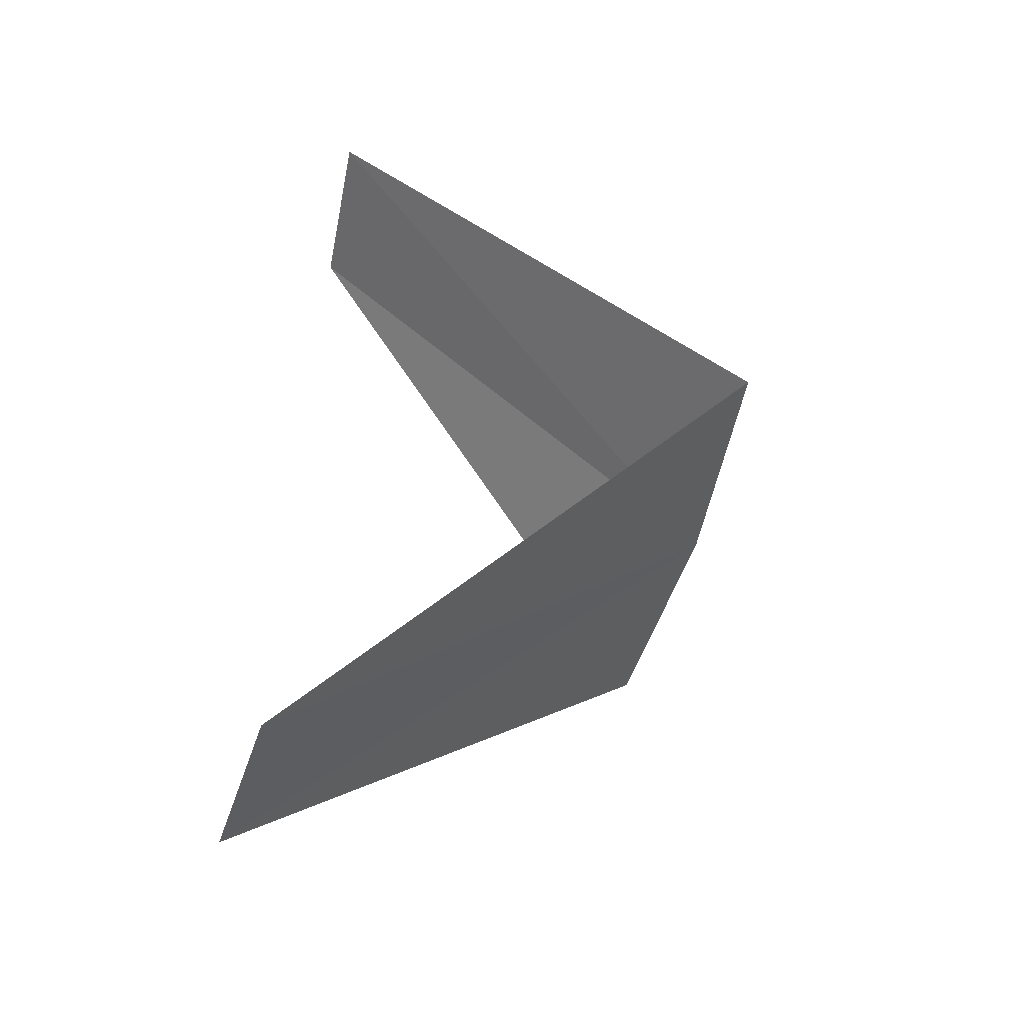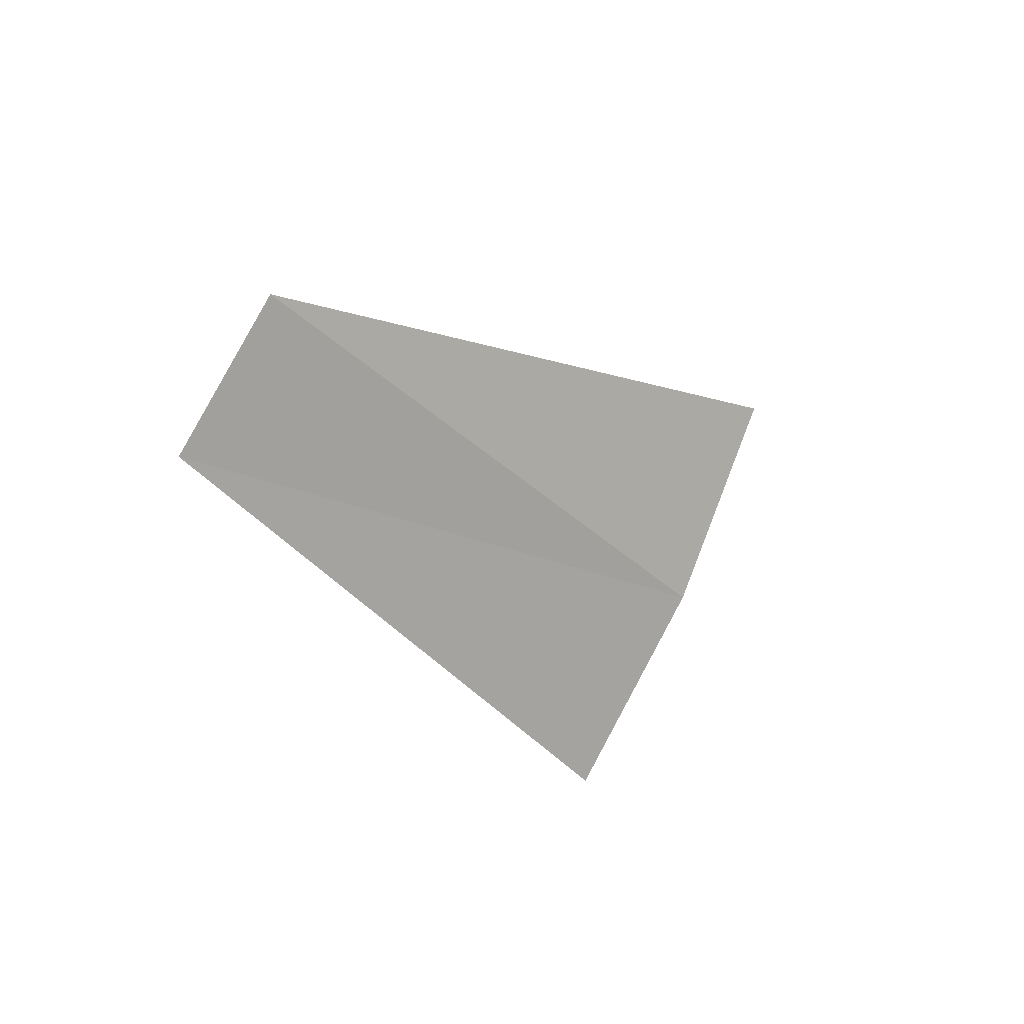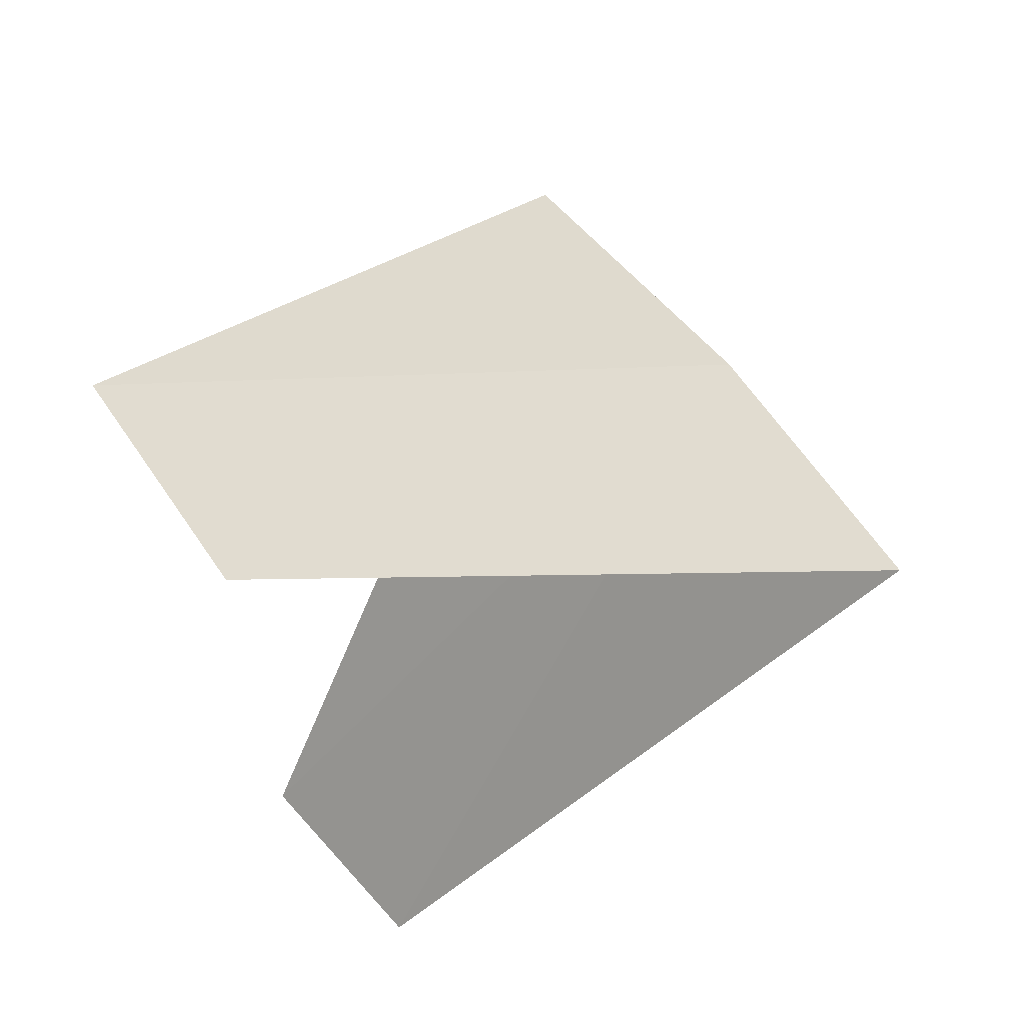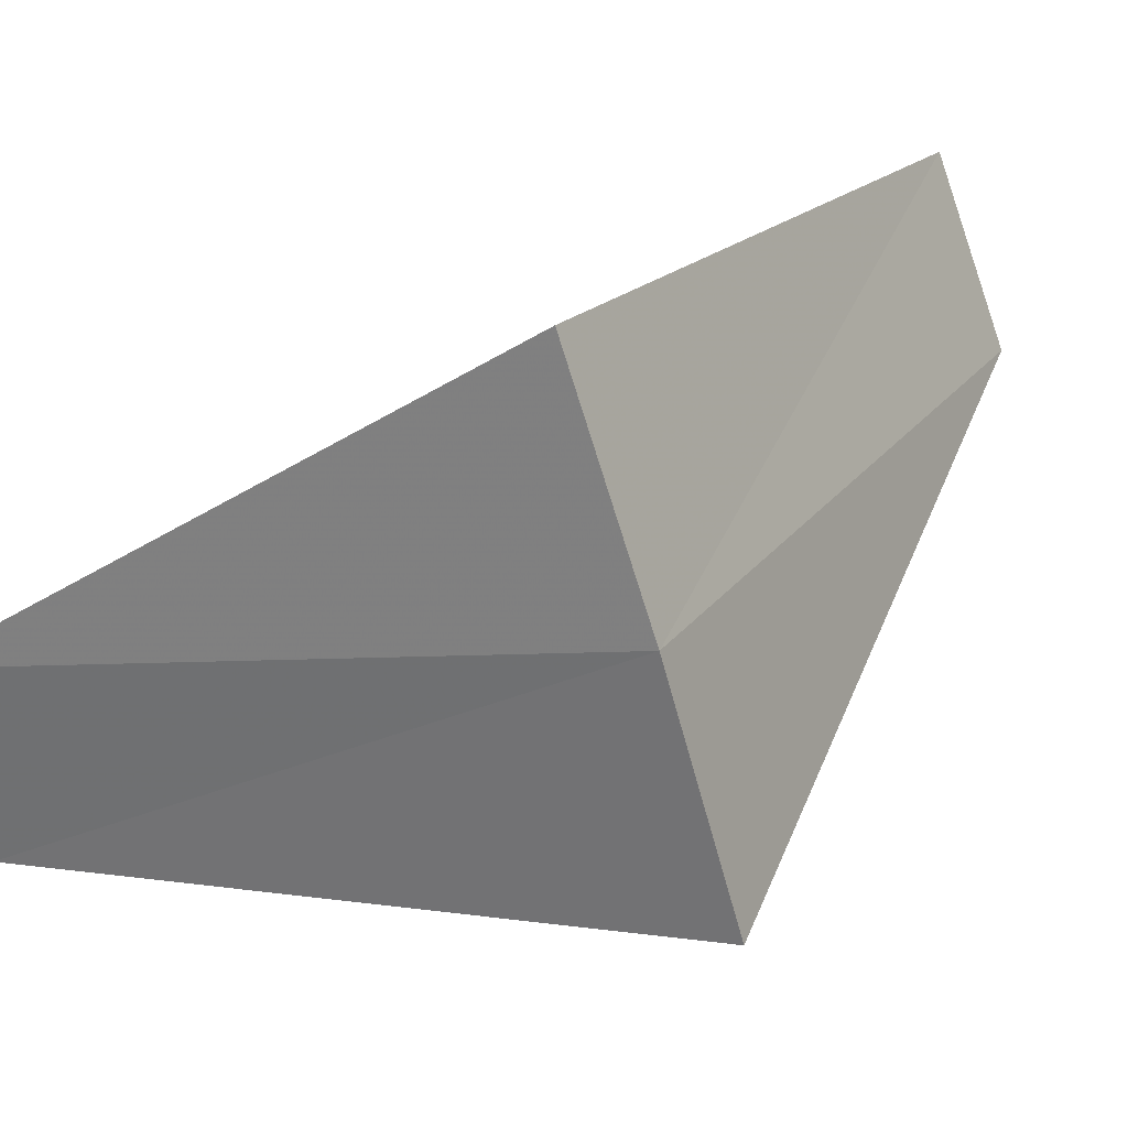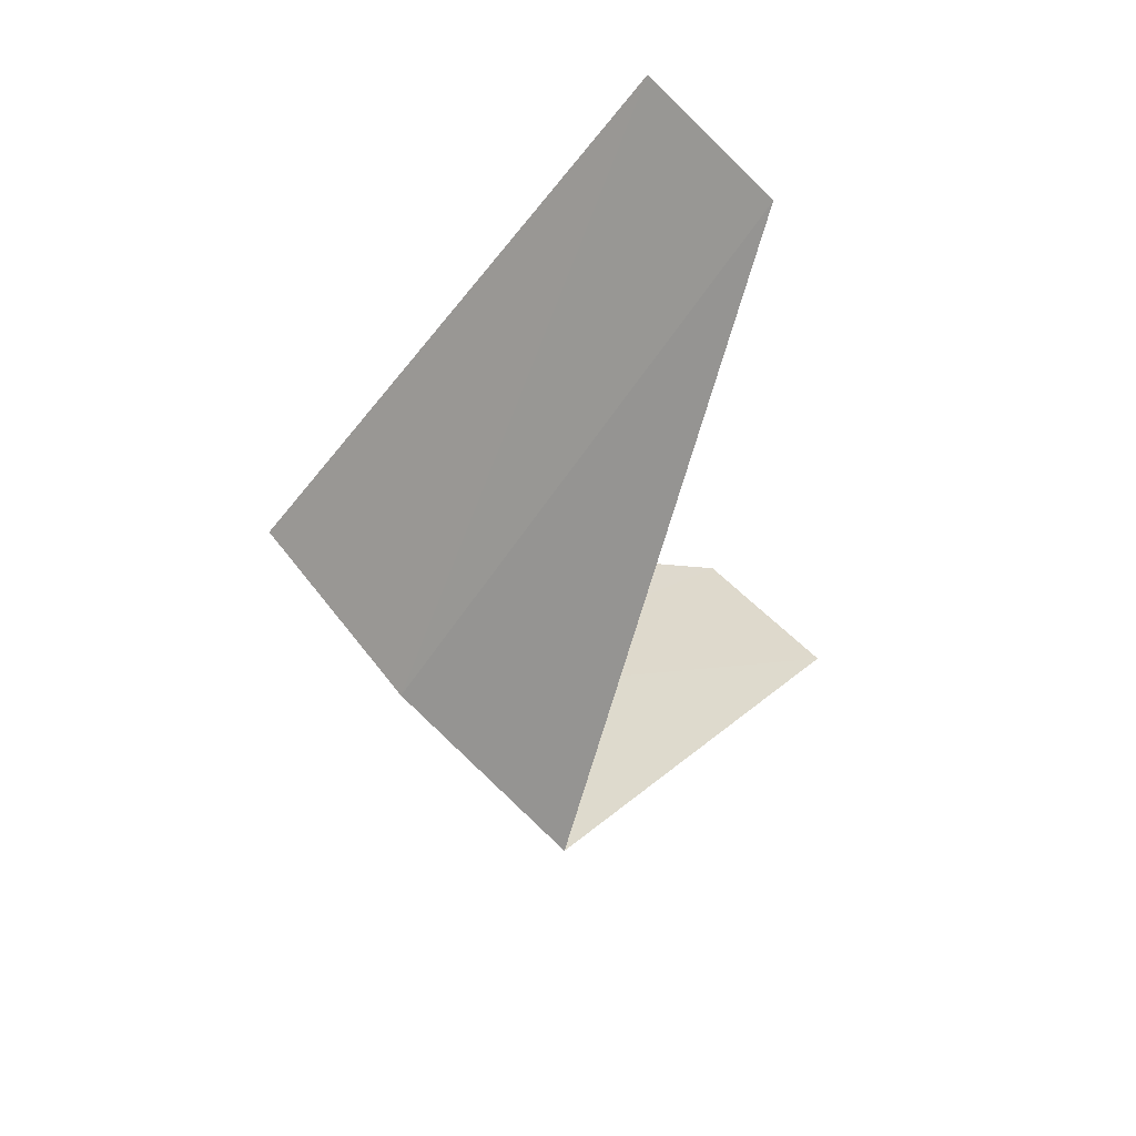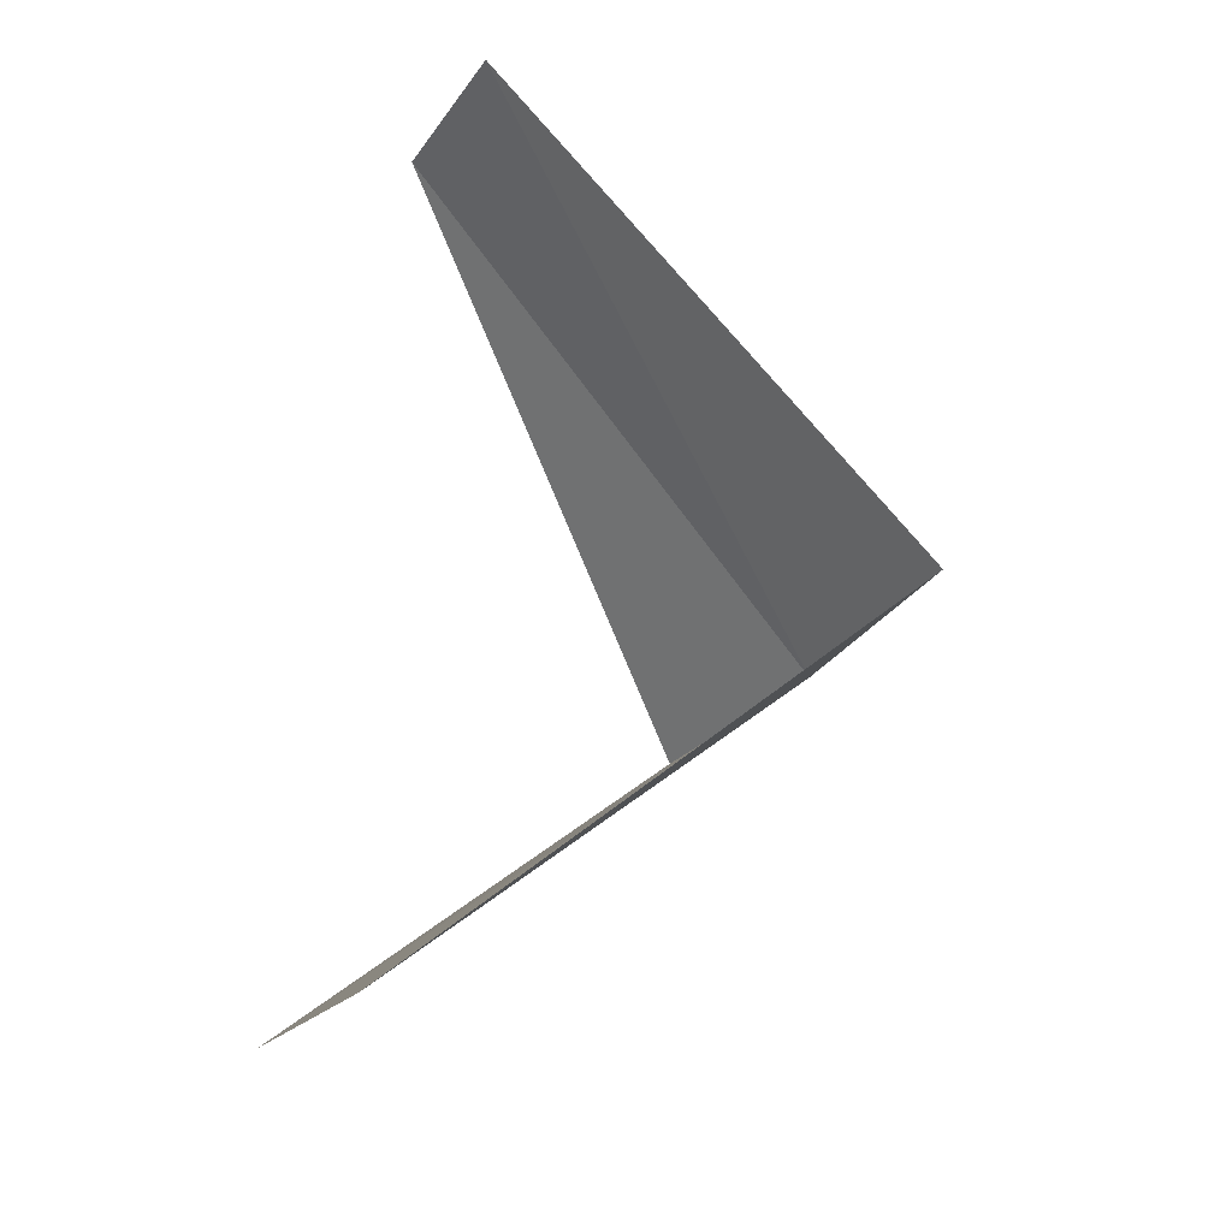
<metadata>
{"format":"obj","ext":"obj","renderer":"f3d","projection":"perspective","resolution":1024,"background":"white","views":[{"elev":-55.9,"azim":21.4,"up":"+Z"},{"elev":76.0,"azim":60.9,"up":"+Z"},{"elev":-30.8,"azim":10.8,"up":"+Y"},{"elev":51.8,"azim":69.2,"up":"+Y"},{"elev":69.8,"azim":174.5,"up":"+Z"},{"elev":-35.0,"azim":4.6,"up":"+Z"}]}
</metadata>
<code>
v 3.236 2.351 12.2
v 2.187 2.054 11.24
v 2.427 1.763 11.2
v 3.505 1.927 12.16
v 2.916 2.738 12.24
v 2.629 1.445 13.16
v 2.427 1.763 13.2
f 1 3 2
f 1 4 3
f 1 2 5
f 1 6 4
f 1 5 7
f 1 7 6

</code>
